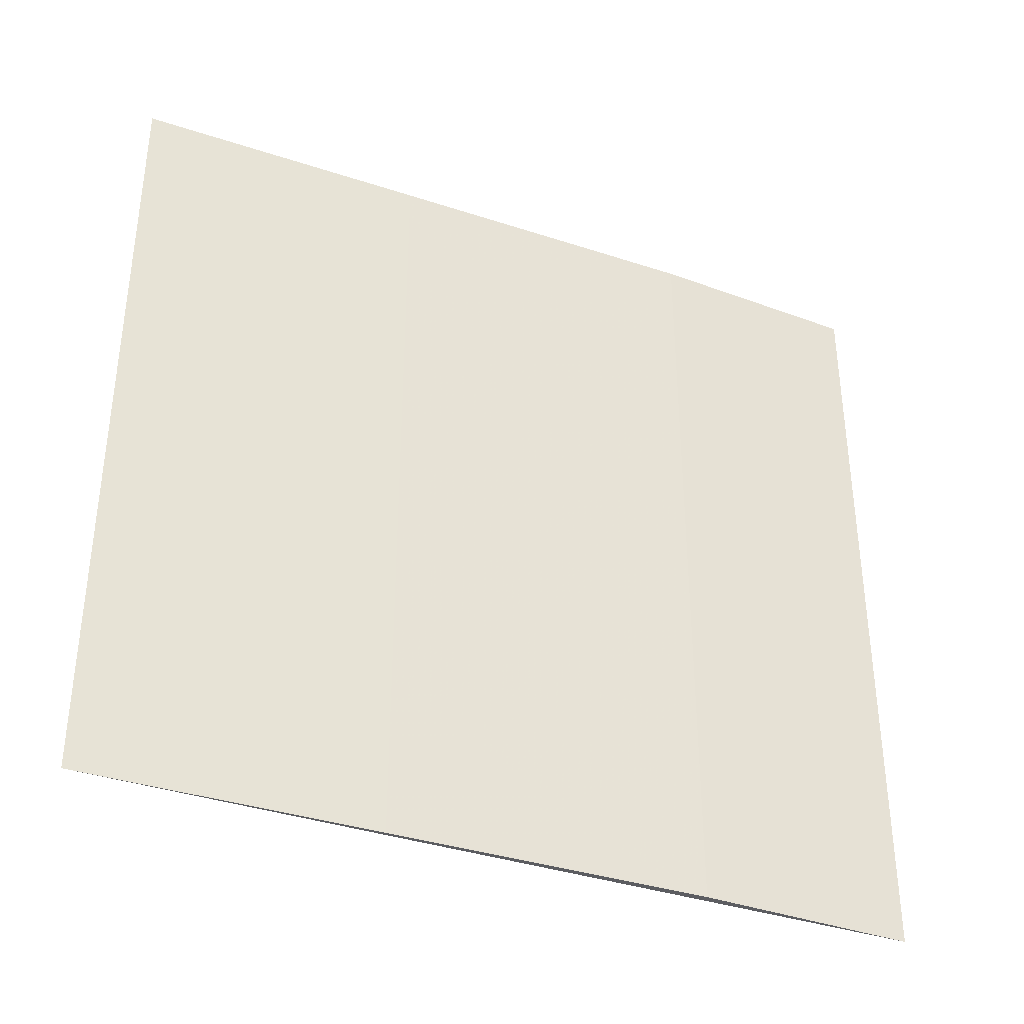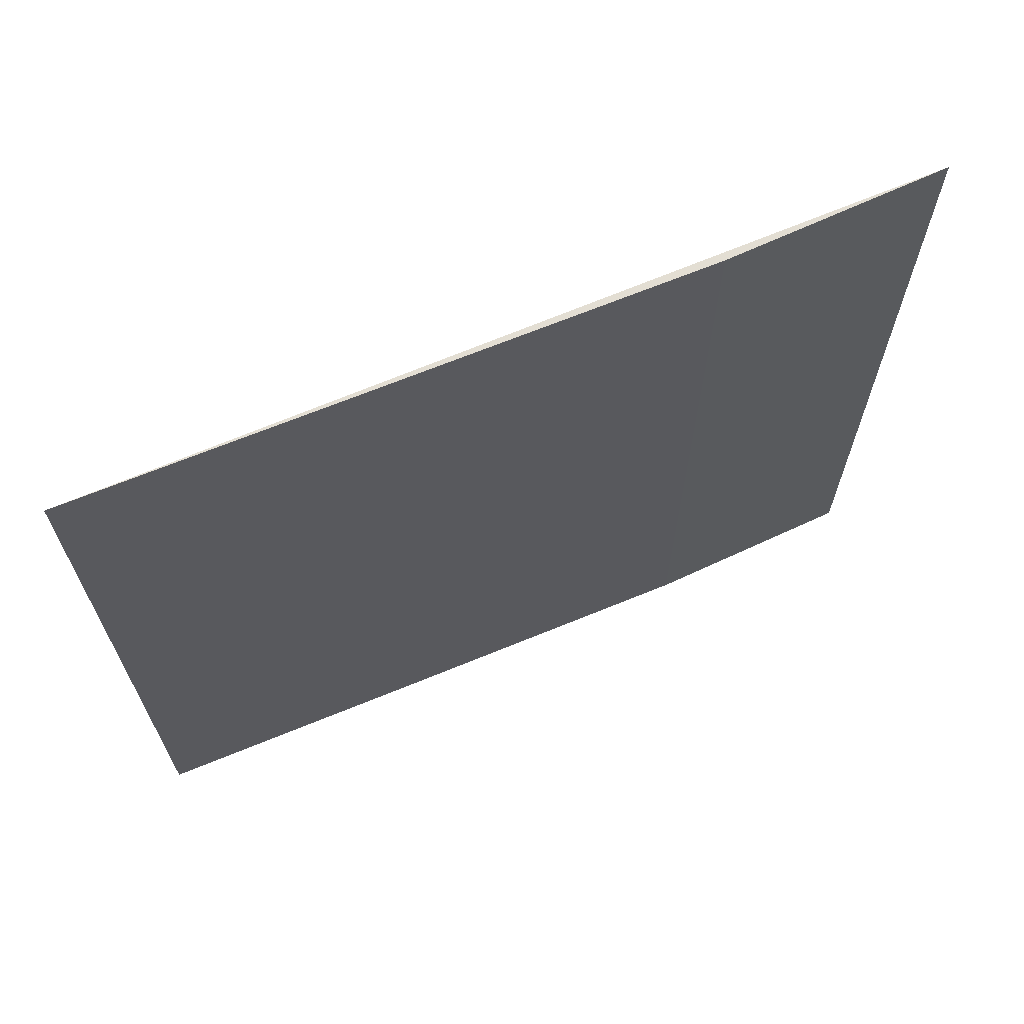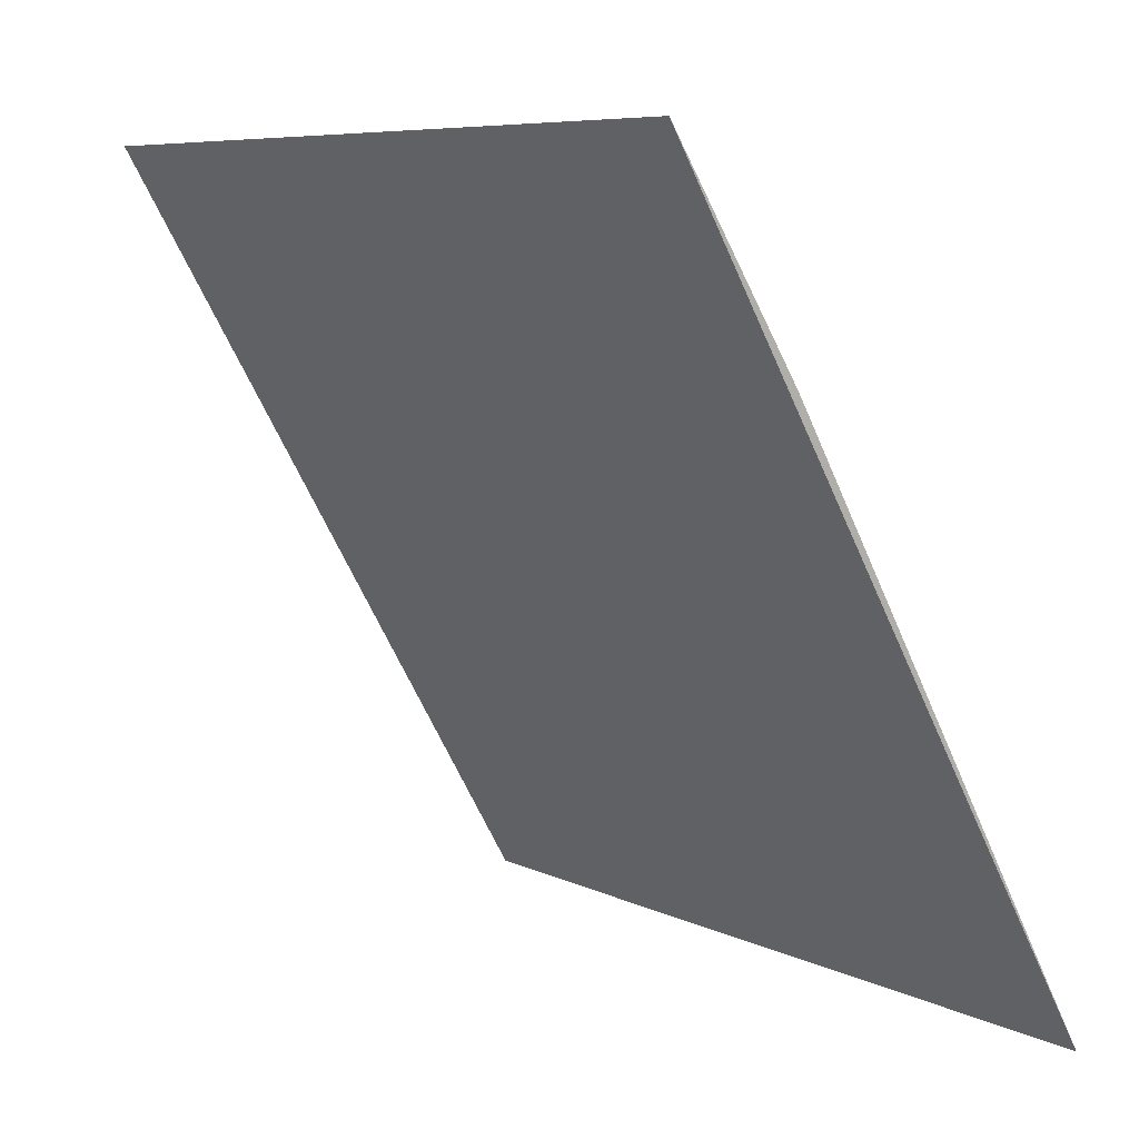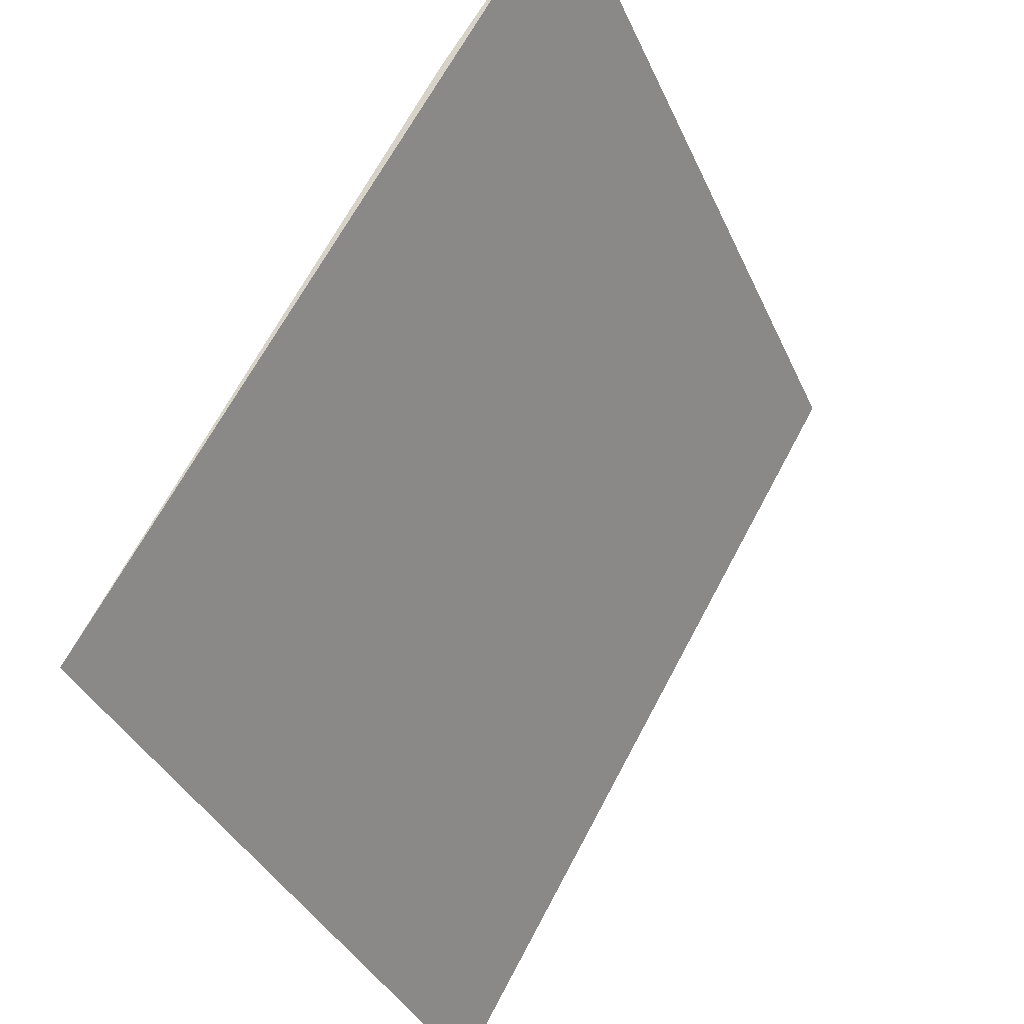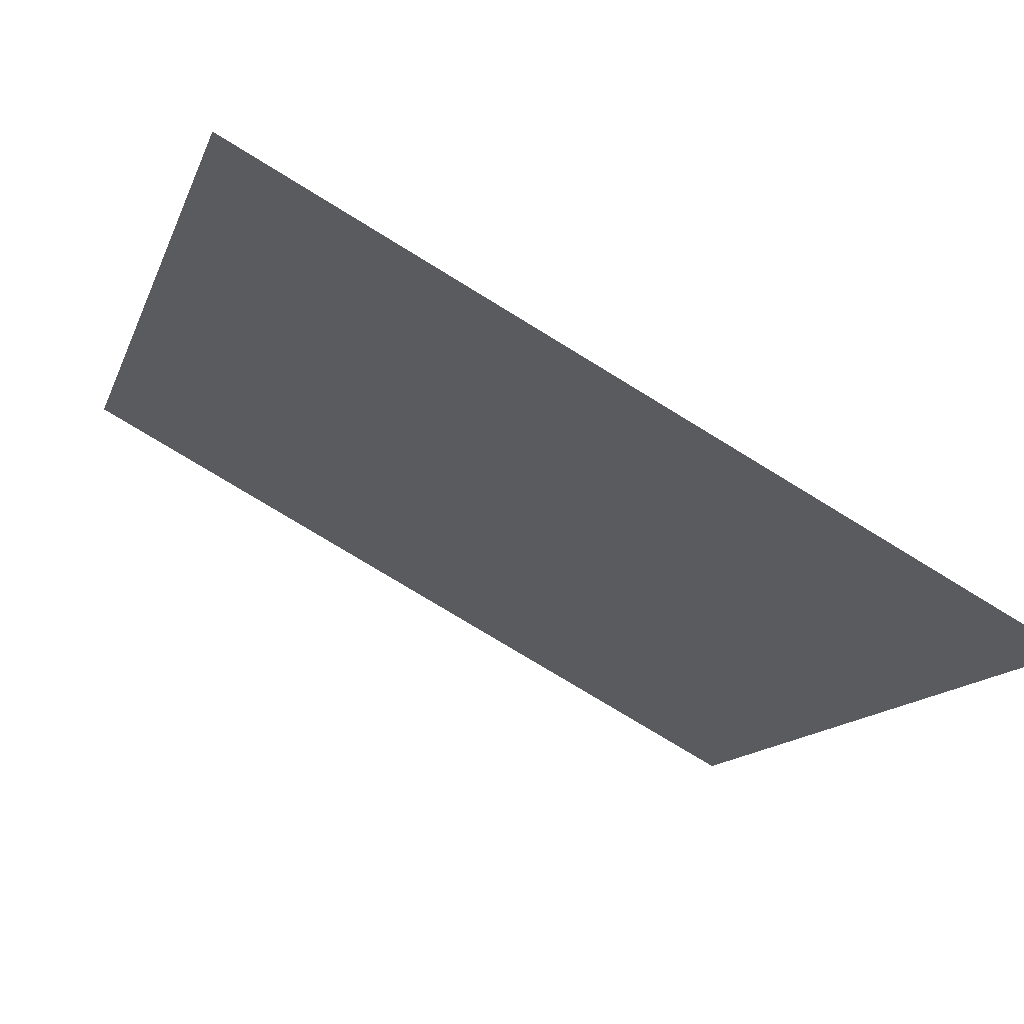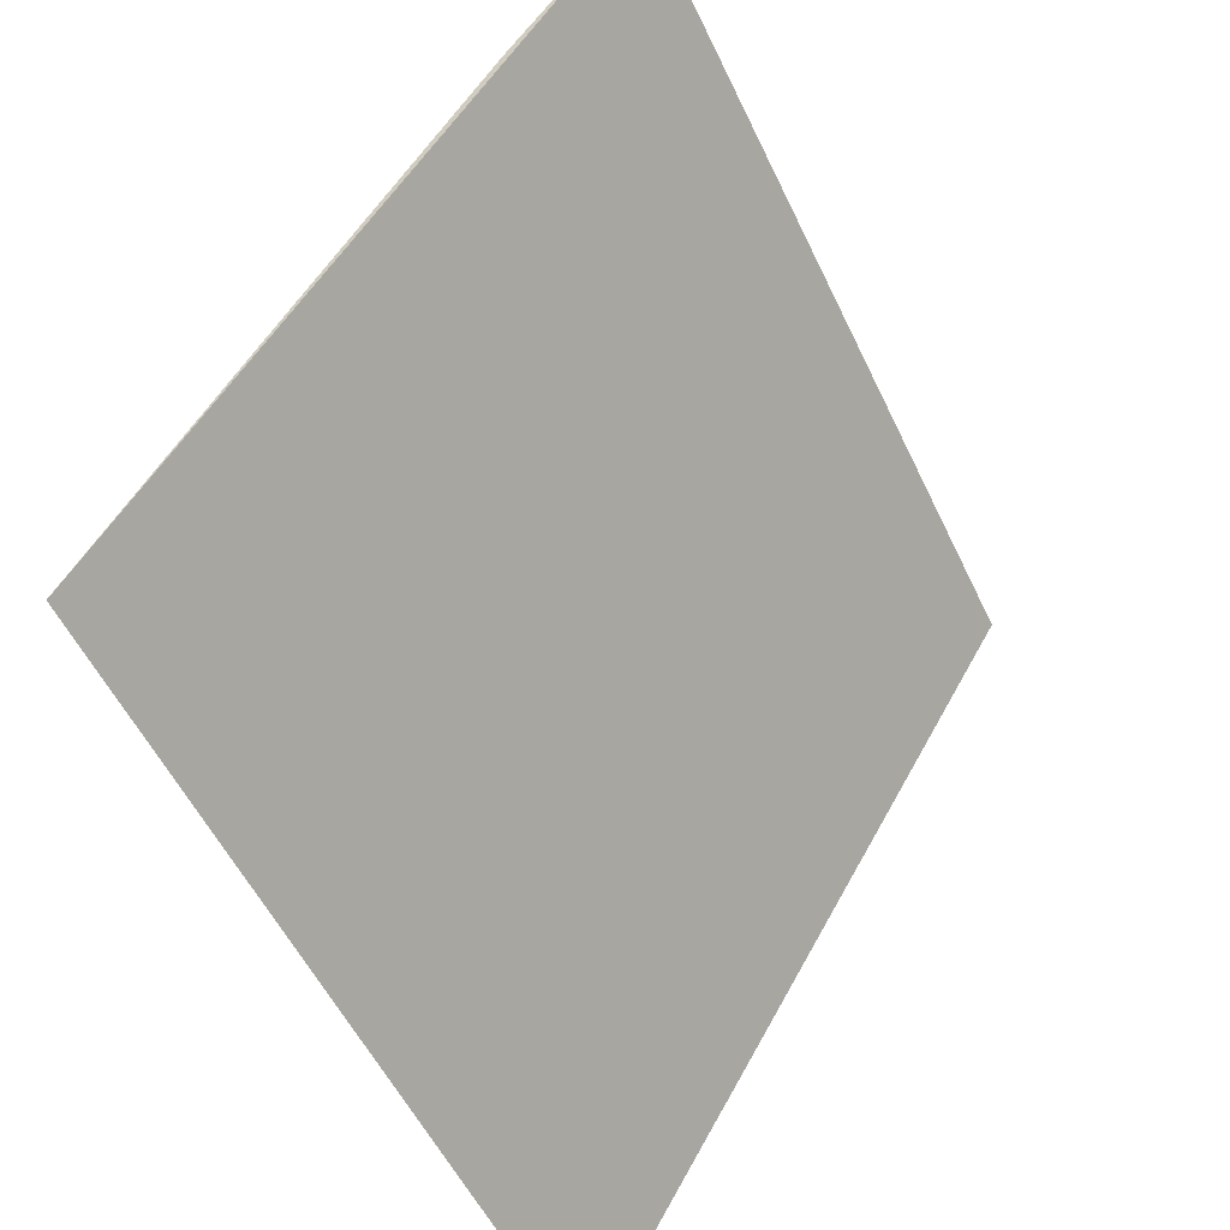
<metadata>
{"format":"obj","ext":"obj","renderer":"f3d","projection":"perspective","resolution":1024,"background":"white","views":[{"elev":-36.4,"azim":96.2,"up":"+Z"},{"elev":67.3,"azim":97.0,"up":"+Z"},{"elev":7.4,"azim":-36.5,"up":"+Y"},{"elev":-36.7,"azim":-158.1,"up":"+Y"},{"elev":-76.3,"azim":58.5,"up":"+Y"},{"elev":-54.6,"azim":-154.9,"up":"+Y"}]}
</metadata>
<code>
v 0.08334 0.05515 0.08027
v 0.08977 0.04405 0.08027
v 0.08514 0.05227 0.06815
v 0.08334 0.05515 0.06815
v 0.08977 0.04405 0.06815
v 0.08514 0.05227 0.08027
v 0.08757 0.04797 0.08027
v 0.08757 0.04797 0.06815
f 1 3 4
f 2 1 4
f 5 2 4
f 6 1 2
f 6 3 1
f 7 2 5
f 7 6 2
f 7 3 6
f 8 7 5
f 8 3 7
f 8 5 4
f 8 4 3

</code>
